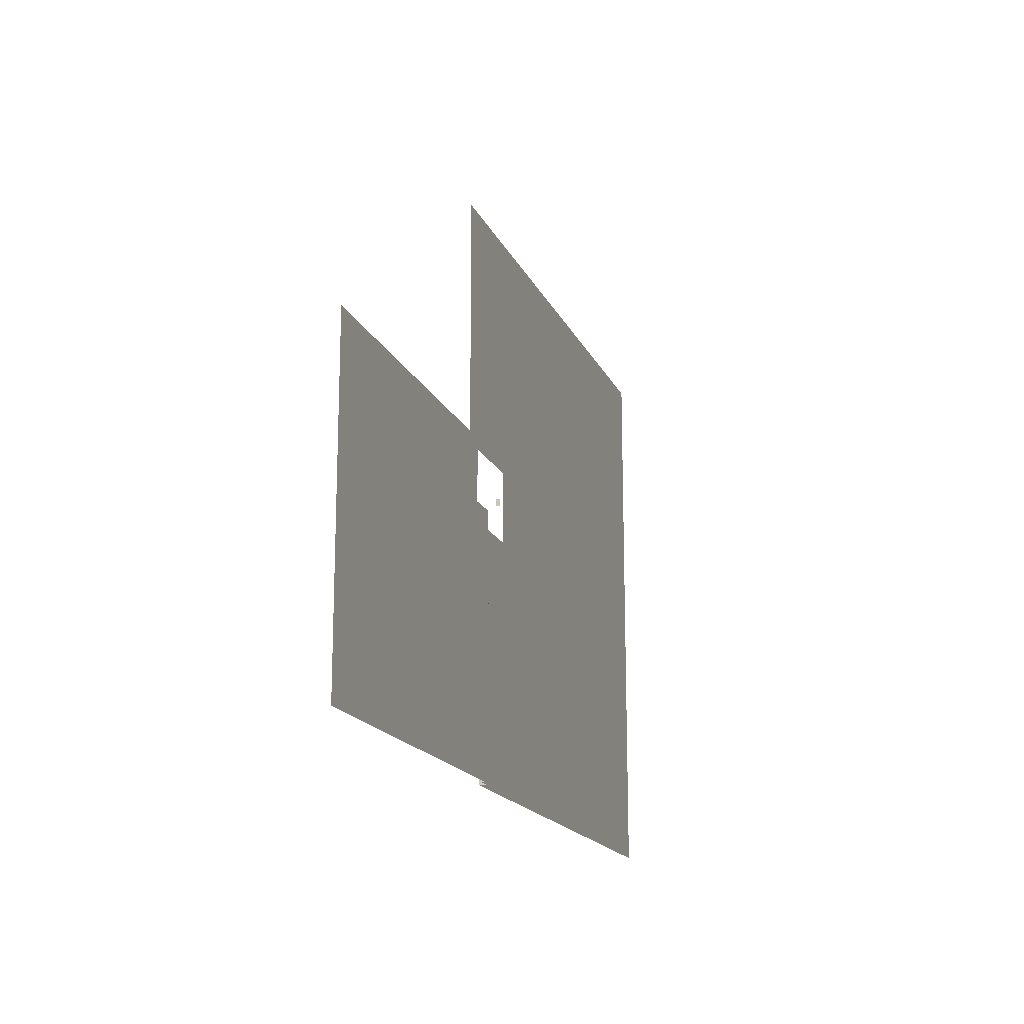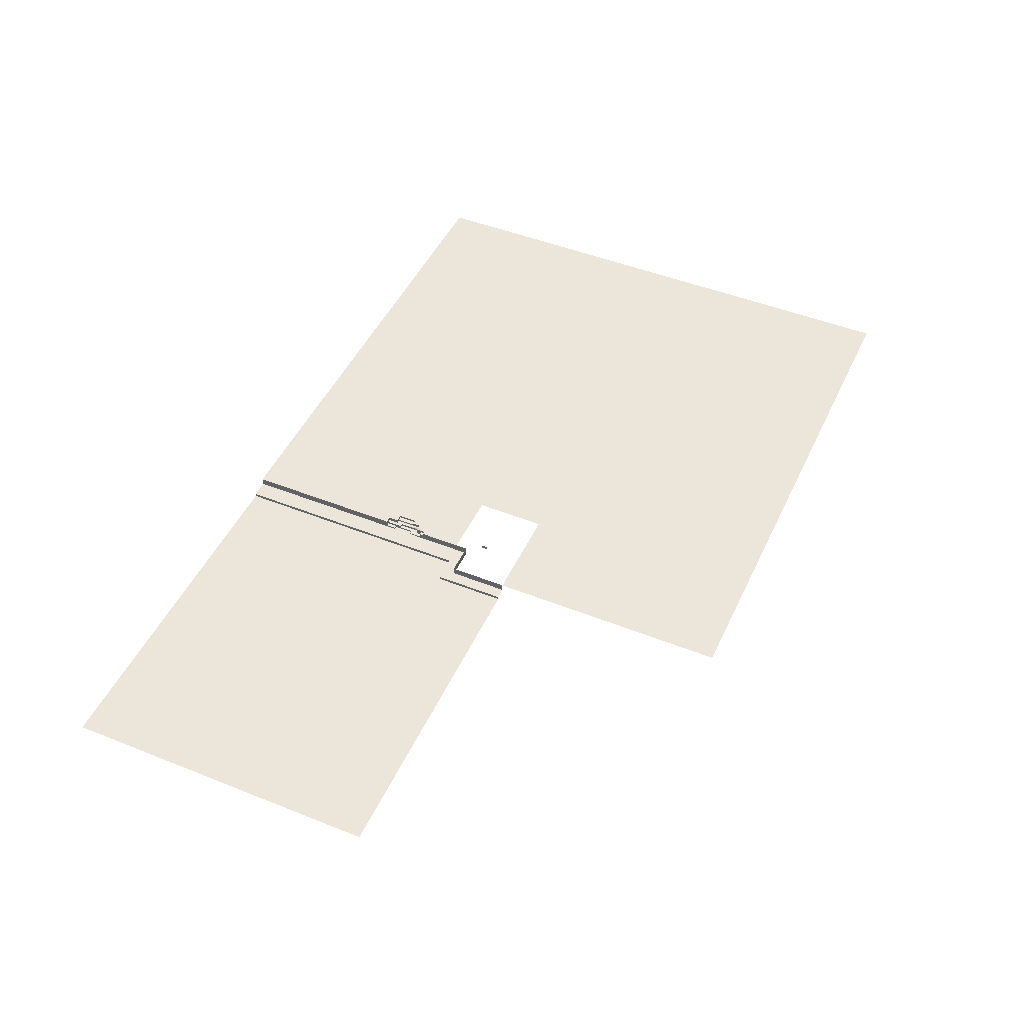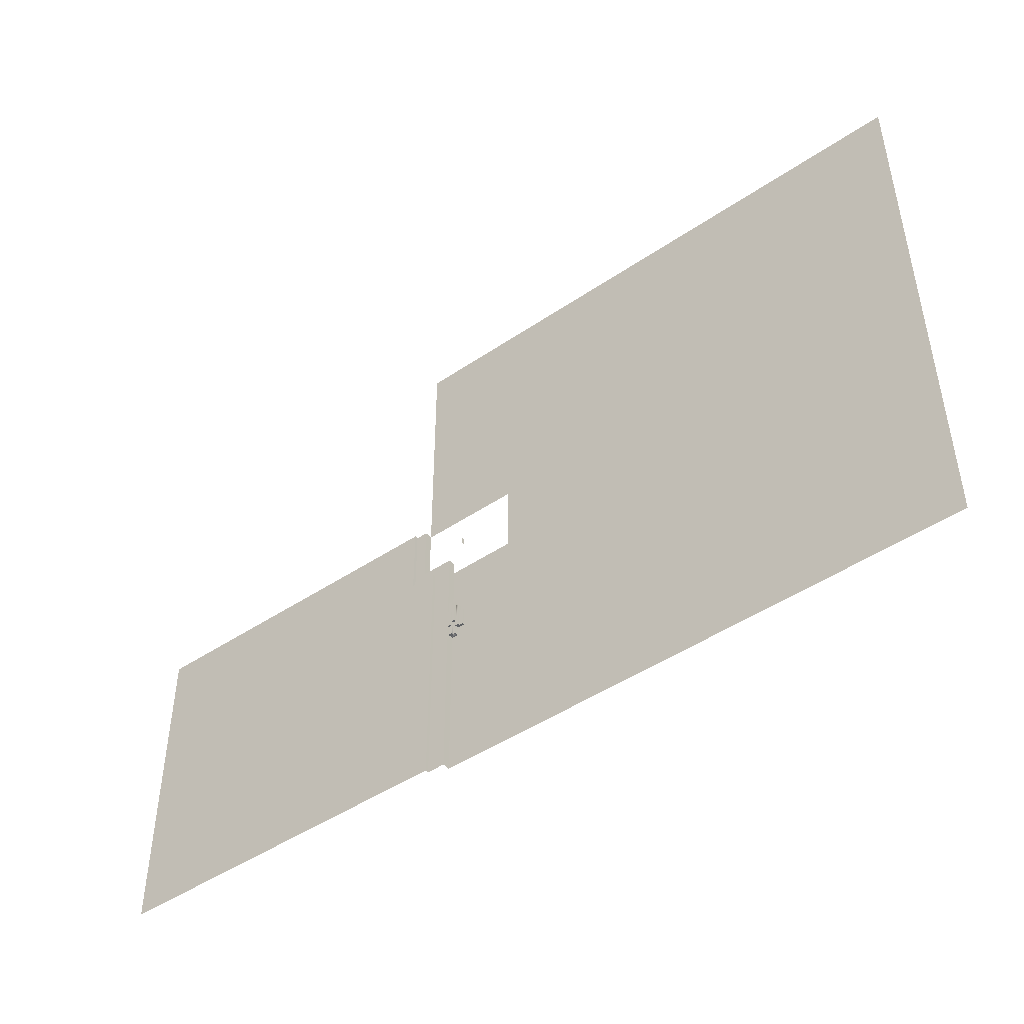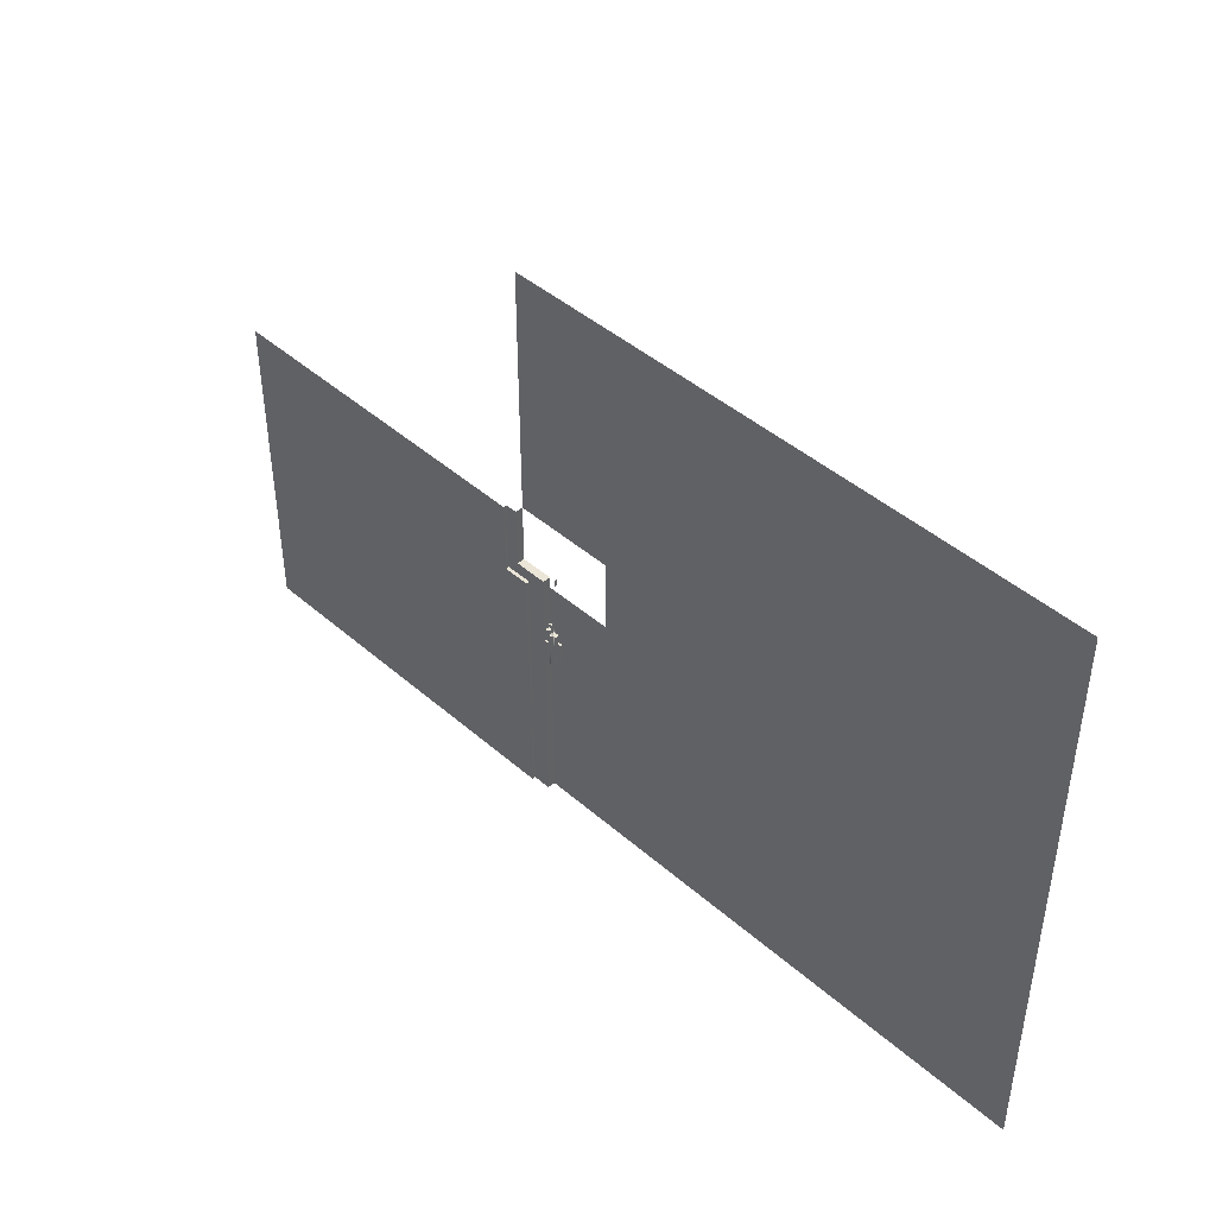
<metadata>
{"format":"obj","ext":"obj","renderer":"f3d","projection":"perspective","resolution":1024,"background":"white","views":[{"elev":-16.8,"azim":107.9,"up":"+Y"},{"elev":47.4,"azim":114.3,"up":"+Z"},{"elev":-46.5,"azim":-142.3,"up":"+Y"},{"elev":44.0,"azim":-134.4,"up":"+Y"}]}
</metadata>
<code>
g Field
v 50.01 517.3 3.662e-06
v 109 517.3 3.662e-06
v 109 70 1.221e-06
v 50.01 70 1.221e-06
v -73.36 70 1.221e-06
v -73.36 517.3 3.662e-06
v -922.3 70 1.221e-06
v -922.3 517.3 3.662e-06
v -922.3 -38 -2.441e-06
v -73.36 -38 -2.441e-06
v -922.3 -60 -4.883e-06
v -73.36 -60 -4.883e-06
v -922.3 -119 -7.324e-06
v -118.9 -119 -3.662e-06
v -118.9 -515.6 -3.662e-06
v -922.3 -515.6 -7.324e-06
v 50.01 -60 -3.662e-06
v 50.01 -119 -2.644e-06
v 15 -19.98 -23.03
v 15 -19.98 -16.97
v 15 -18.98 -16.97
v 15 -18.98 -23.03
v 15 -17.98 -16.97
v 15 -17.98 -23.03
v 15 -16.98 -16.97
v 15 -16.98 -23.03
v 15 -15.98 -16.97
v 15 -15.98 -23.03
v 15 -14.98 -16.97
v 15 -14.98 -23.03
v 15 -13.98 -16.97
v 15 -13.98 -23.03
v 15 -12.98 -16.97
v 15 -12.98 -23.03
v 15 -11.98 -16.97
v 15 -11.98 -23.03
v 50.01 -38 -2.441e-06
v 109 -38 -2.441e-06
v 109 -38 -14
v 50 -38 -14
v 129.9 -60 -20
v 82.59 -515.6 -20
v 82.59 -60 -20
v 740 -515.6 -20
v 740 74.39 -20
v 129.8 70 -20
v 109 -38 -2.441e-06
v 109 70 1.221e-06
v 109 70 -14
v 109 -38 -14
v 50.01 -220 -14
v 50 -515.6 -14
v 50.01 -220 -11
v 50.01 -202 -14
v 50.01 -202 -11
v 50.01 -220 -6.104e-07
v 50.01 -515.6 6.104e-07
v 109 70 -14
v 129.8 70 -14
v 130 -60 -14
v 109 -38 -14
v 82.59 -60 -14
v 50 -38 -14
v 50 -119 -14
v 50.01 -168 -14
v 50.01 -202 -14
v 50.01 -220 -14
v 82.59 -515.6 -14
v 50 -515.6 -14
v 44 -168 -14
v 44 -202 -14
v 129.8 70 -14
v 129.8 70 -20
v 129.9 -60 -20
v 130 -60 -14
v 130 -60 -14
v 129.9 -60 -20
v 82.59 -60 -20
v 82.59 -60 -14
v 15 -10.98 -16.97
v 15 -10.98 -23.03
v 50 -38 -14
v 50 -119 -14
v 50.01 -119 -2.644e-06
v 50.01 -60 -3.662e-06
v 50.01 -38 -2.441e-06
v 50.01 -136.8 -4
v 50.01 -136.8 0
v 50.01 -144 -4
v 50.01 -144 -11
v 50.01 -168 -11
v 50.01 -168 -14
v 38 -220 -9.155e-07
v 50.01 -515.6 6.104e-07
v 50.01 -220 -6.104e-07
v 24 -202 -1.729e-06
v 24 -168 -1.45e-06
v 38 -202 -9.155e-07
v 32 -153 -1.488e-06
v 32 -168 -1.45e-06
v 44 -136.8 0
v 50.01 -136.8 0
v 44 -153 0
v 50.01 -220 -6.104e-07
v 38 -220 -9.155e-07
v 44 -220 -7
v 38 -220 -7
v 50.01 -220 -11
v 44 -220 -7
v 44 -220 -11
v 38 -202 -7
v 38 -202 -9.155e-07
v 32 -202 -4
v 32 -202 -7
v 24 -202 -4
v 24 -202 -1.729e-06
v 24 -168 -4
v 24 -168 -1.45e-06
v 32 -168 -1.45e-06
v 32 -168 -4
v 24 -202 -4
v 24 -202 -1.729e-06
v 24 -168 -1.45e-06
v 24 -168 -4
v 38 -220 -9.155e-07
v 38 -202 -9.155e-07
v 38 -202 -7
v 38 -220 -7
v 32 -168 -4
v 32 -168 -1.45e-06
v 32 -153 -1.488e-06
v 32 -153 -7
v 32 -202 -7
v 32 -202 -4
v 32 -153 -7
v 32 -153 -1.488e-06
v 44 -153 0
v 38 -153 -7
v 44 -153 -11
v 44 -153 0
v 44 -144 -4
v 44 -144 -11
v 44 -136.8 -4
v 44 -136.8 0
v 44 -144 -11
v 44 -144 -4
v 50.01 -144 -4
v 50.01 -144 -11
v 38 -192 -7
v 32 -202 -7
v 32 -153 -7
v 38 -153 -7
v 38 -202 -7
v 44 -192 -7
v 38 -220 -7
v 44 -220 -7
v 44 -153 -11
v 38 -153 -7
v 44 -153 0
v 38 -153 -11
v 32 -168 -4
v 32 -202 -4
v 24 -202 -4
v 24 -168 -4
v 38 -153 -11
v 38 -192 -11
v 38 -192 -7
v 38 -153 -7
v 44 -153 -11
v 44 -168 -11
v 38 -153 -11
v 50.01 -168 -11
v 44 -144 -11
v 50.01 -144 -11
v 44 -192 -11
v 38 -192 -11
v 44 -144 -4
v 44 -136.8 -4
v 50.01 -136.8 -4
v 50.01 -144 -4
v 44 -136.8 -4
v 44 -136.8 0
v 50.01 -136.8 0
v 50.01 -136.8 -4
v 44 -220 -7
v 44 -192 -7
v 44 -202 -11
v 44 -220 -11
v 44 -192 -11
v 44 -202 -14
v 44 -168 -14
v 44 -168 -11
v 44 -202 -11
v 50.01 -202 -11
v 50.01 -220 -11
v 44 -220 -11
v 44 -202 -11
v 44 -202 -14
v 50.01 -202 -14
v 50.01 -202 -11
v 50.01 -168 -11
v 50.01 -168 -14
v 44 -168 -14
v 44 -168 -11
v 44 -192 -7
v 38 -192 -7
v 38 -192 -11
v 44 -192 -11
v 82.59 -515.6 -14
v 82.59 -60 -14
v 82.59 -60 -20
v 82.59 -515.6 -20
v 15 -9.98 -16.97
v 15 -9.98 -23.03
v 15 -8.98 -16.97
v 15 -8.98 -23.03
v 15 -7.98 -16.97
v 15 -7.98 -23.03
v 15 -6.98 -16.97
v 15 -6.98 -23.03
g Field_0
f 3 2 1
f 4 3 1
f 4 1 5
f 1 6 5
f 5 6 7
f 6 8 7
f 5 7 9
f 10 5 9
f 10 9 11
f 12 10 11
f 12 11 13
f 14 12 13
f 15 14 13
f 16 15 13
f 17 12 14
f 18 17 14
f 21 20 19
f 22 21 19
g Field_1
f 23 21 22
f 24 23 22
g Field_2
f 25 23 24
f 26 25 24
g Field_3
f 27 25 26
f 28 27 26
g Field_4
f 29 27 28
f 30 29 28
g Field_5
f 31 29 30
f 32 31 30
g Field_6
f 32 34 33
f 31 32 33
g Field_7
f 34 36 35
f 33 34 35
g Field_8
f 39 38 37
f 40 39 37
f 43 42 41
f 42 44 41
f 41 44 45
f 41 45 46
f 49 48 47
f 50 49 47
f 53 52 51
f 53 51 54
f 55 53 54
f 52 53 56
f 57 52 56
f 60 59 58
f 61 60 58
f 62 60 61
f 63 62 61
f 64 62 63
f 65 62 64
f 66 62 65
f 62 66 67
f 68 62 67
f 69 68 67
f 65 70 66
f 70 71 66
f 74 73 72
f 75 74 72
f 78 77 76
f 79 78 76
f 36 81 80
f 35 36 80
f 84 83 82
f 85 84 82
f 86 85 82
f 84 87 83
f 84 88 87
f 87 89 83
f 89 90 83
f 83 90 91
f 92 83 91
f 94 93 15
f 95 93 94
f 93 96 15
f 96 97 15
f 97 14 15
f 98 96 93
f 97 99 14
f 99 18 14
f 100 99 97
f 99 101 18
f 102 18 101
f 103 101 99
f 106 105 104
f 107 105 106
f 109 104 108
f 110 109 108
f 113 112 111
f 114 113 111
f 112 113 115
f 116 112 115
f 119 118 117
f 120 119 117
f 123 122 121
f 124 123 121
f 127 126 125
f 128 127 125
f 131 130 129
f 132 131 129
f 133 132 129
f 134 133 129
f 137 136 135
f 138 137 135
f 141 140 139
f 142 141 139
f 141 143 140
f 143 144 140
f 147 146 145
f 148 147 145
f 151 150 149
f 152 151 149
f 153 149 150
f 154 149 153
f 154 153 155
f 156 154 155
f 159 158 157
f 158 160 157
f 163 162 161
f 164 163 161
f 167 166 165
f 168 167 165
f 171 170 169
f 170 172 169
f 169 172 173
f 172 174 173
f 175 170 171
f 176 175 171
f 179 178 177
f 180 179 177
f 183 182 181
f 184 183 181
f 187 186 185
f 188 187 185
f 189 186 187
f 187 190 189
f 190 191 189
f 191 192 189
f 195 194 193
f 196 195 193
f 199 198 197
f 200 199 197
f 203 202 201
f 204 203 201
f 207 206 205
f 208 207 205
f 211 210 209
f 212 211 209
g Field_9
f 81 214 213
f 80 81 213
g Field_10
f 214 216 215
f 213 214 215
g Field_11
f 216 218 217
f 215 216 217
g Field_12
f 218 220 219
f 217 218 219

</code>
